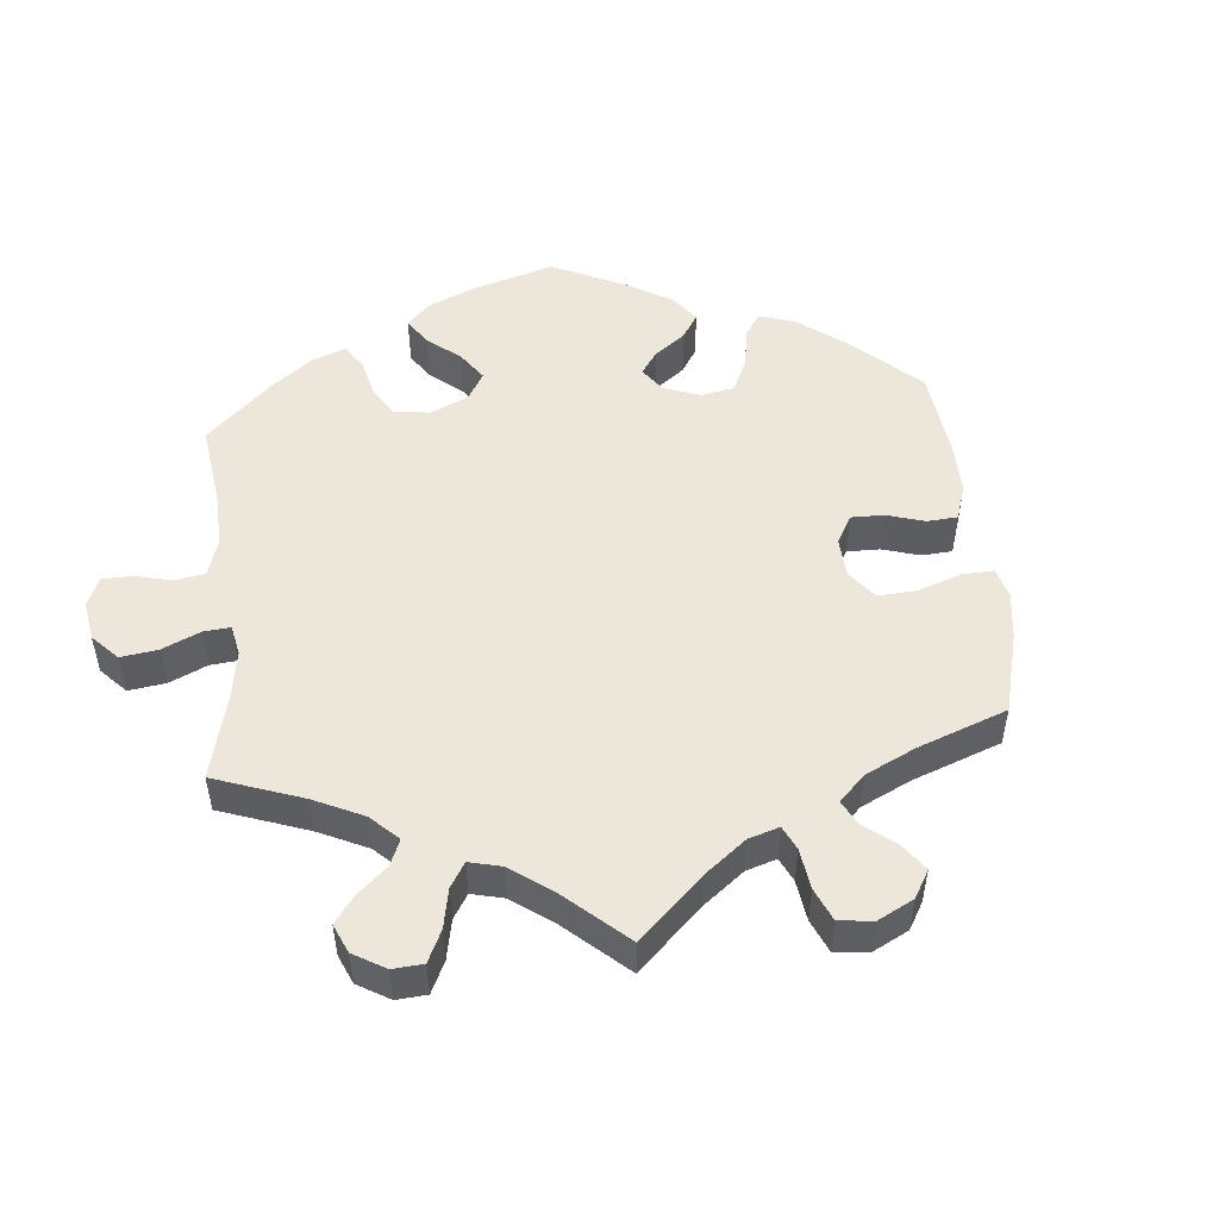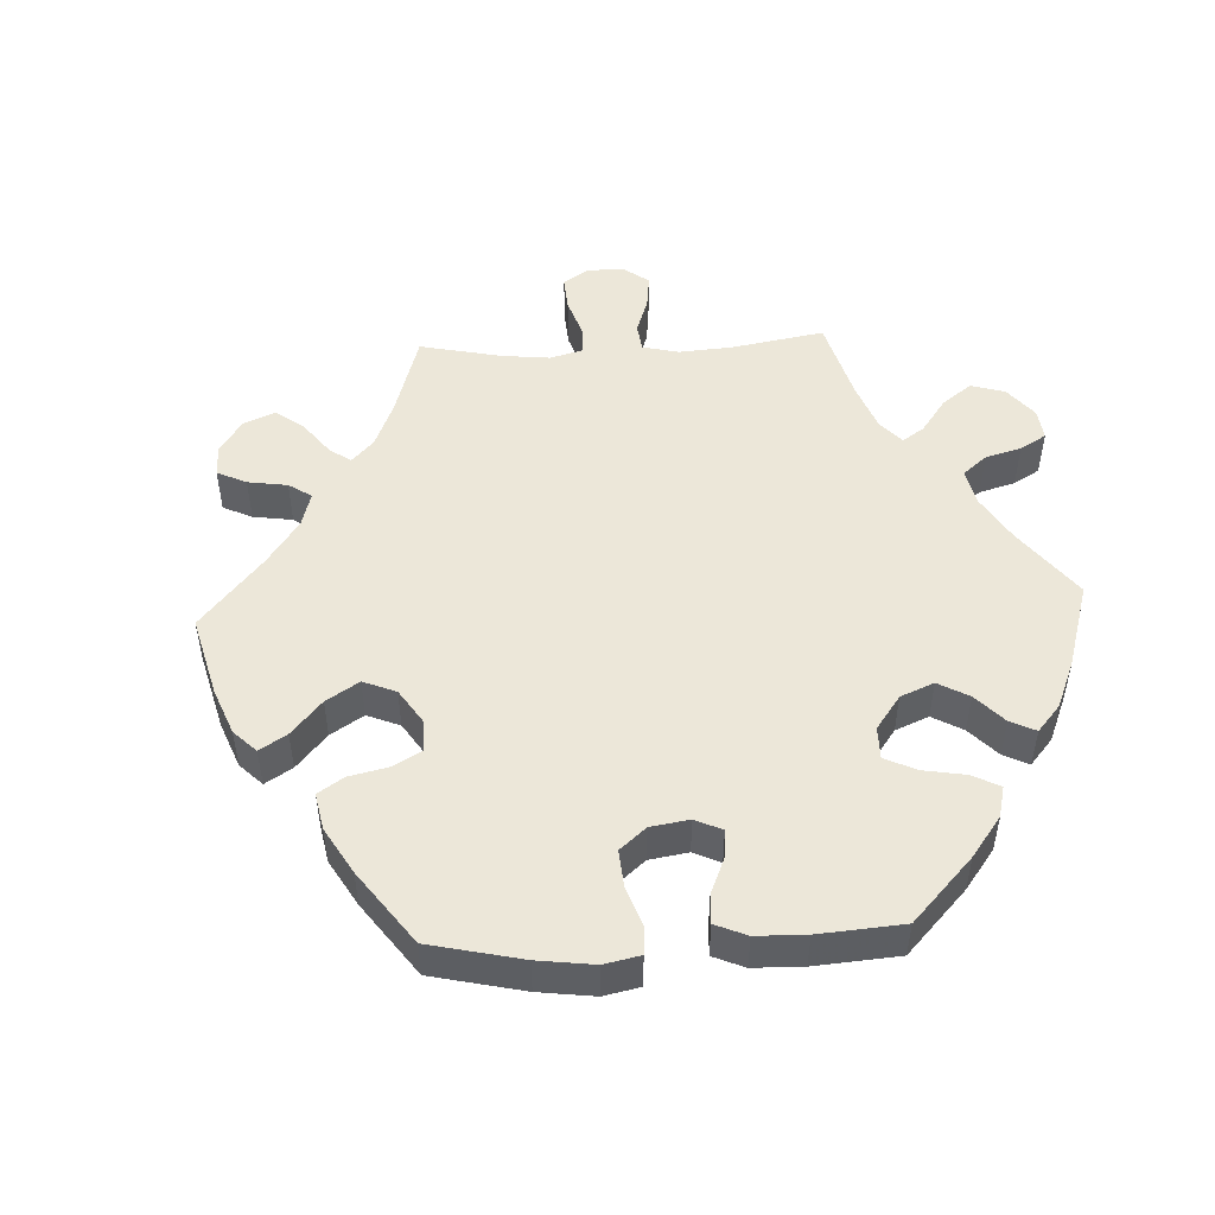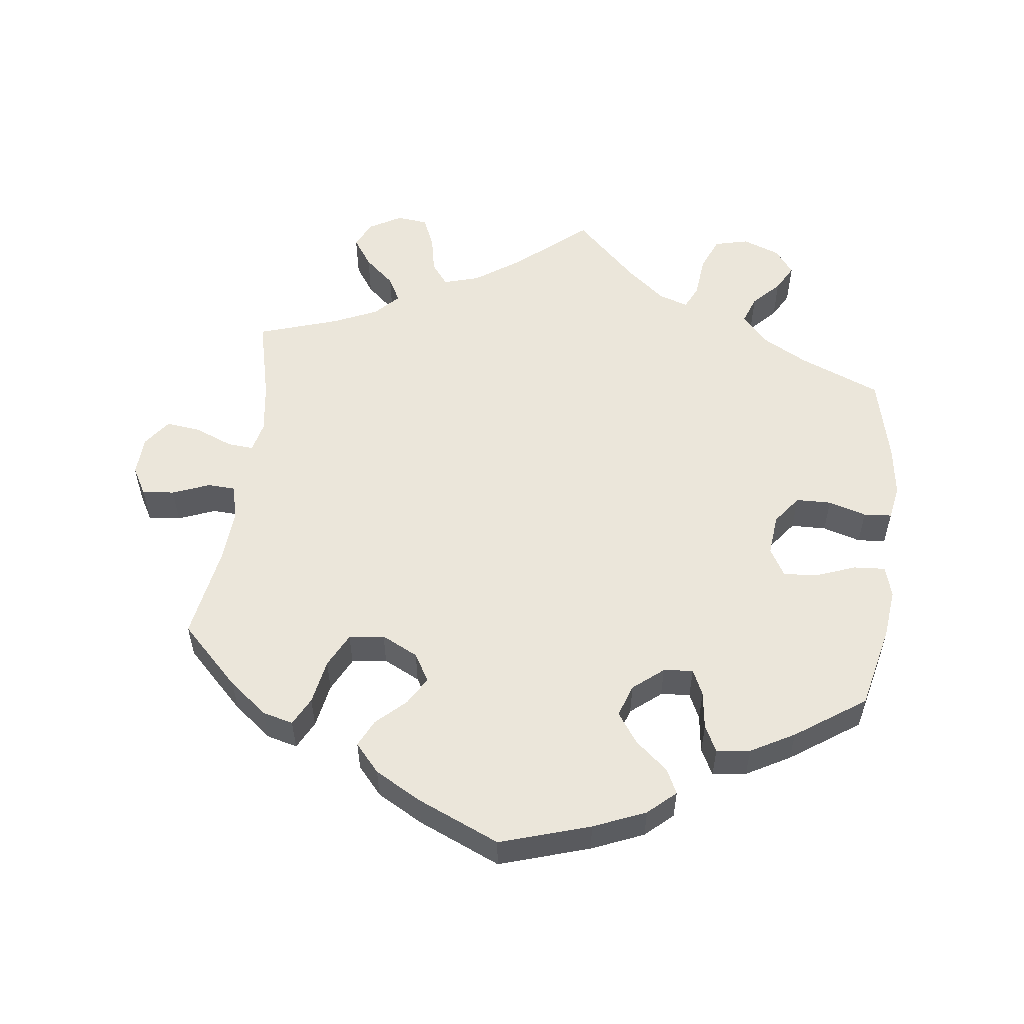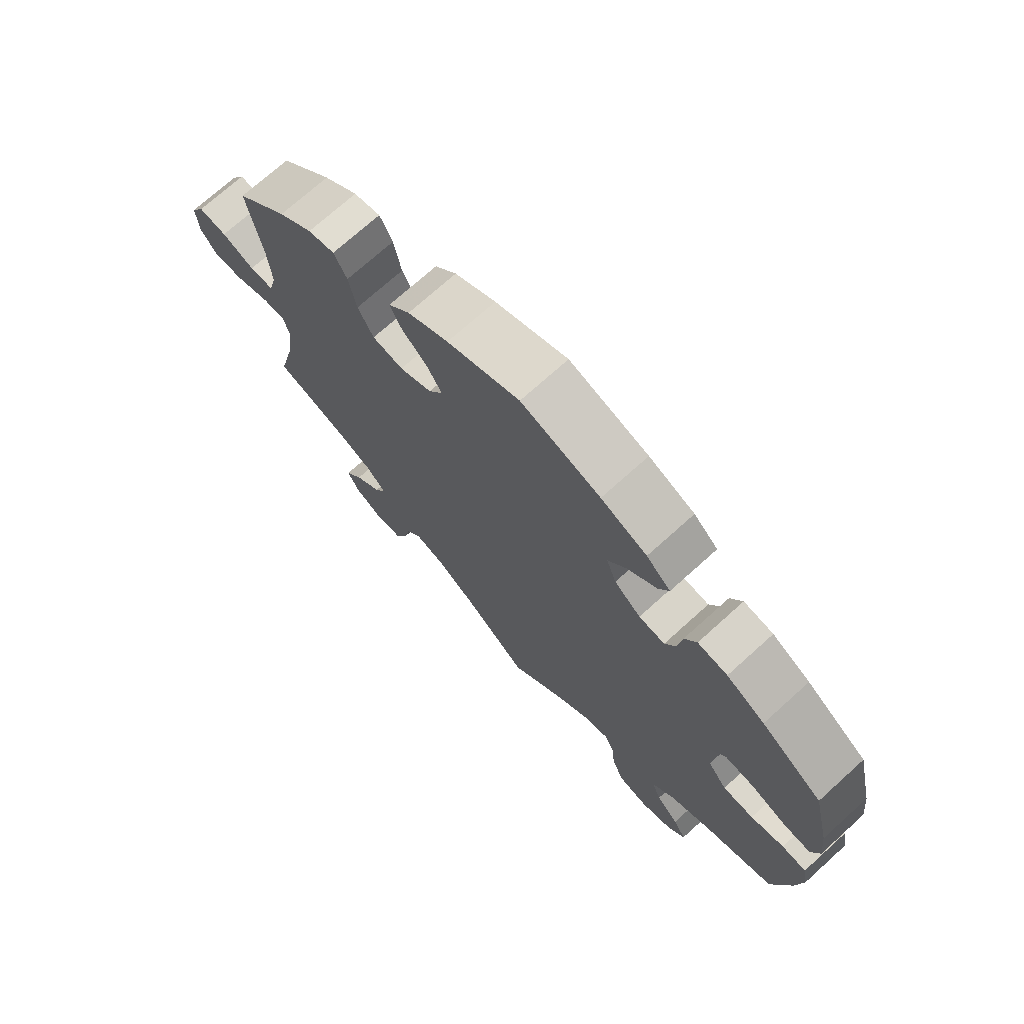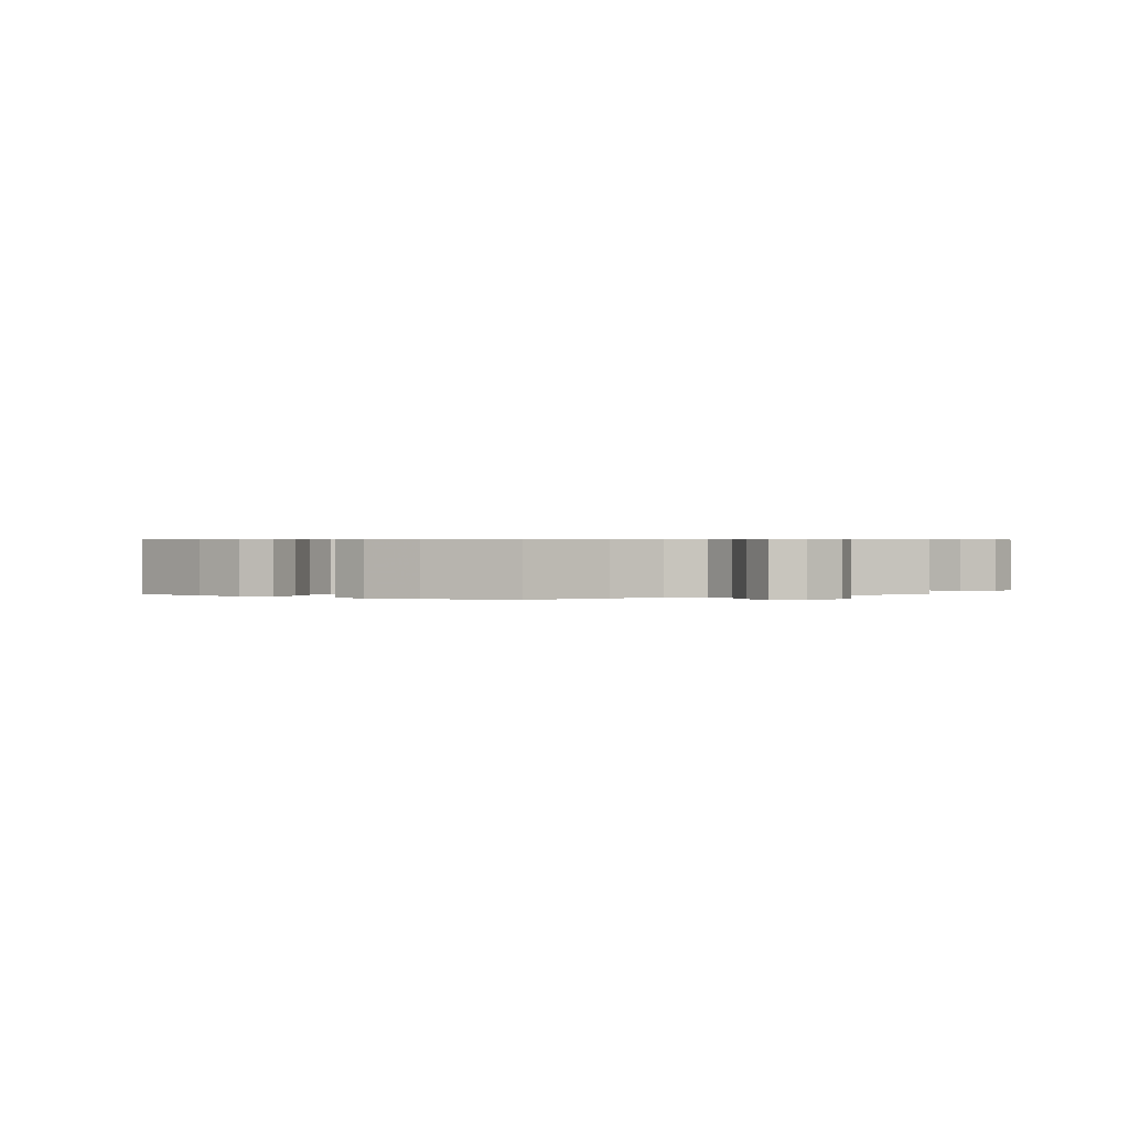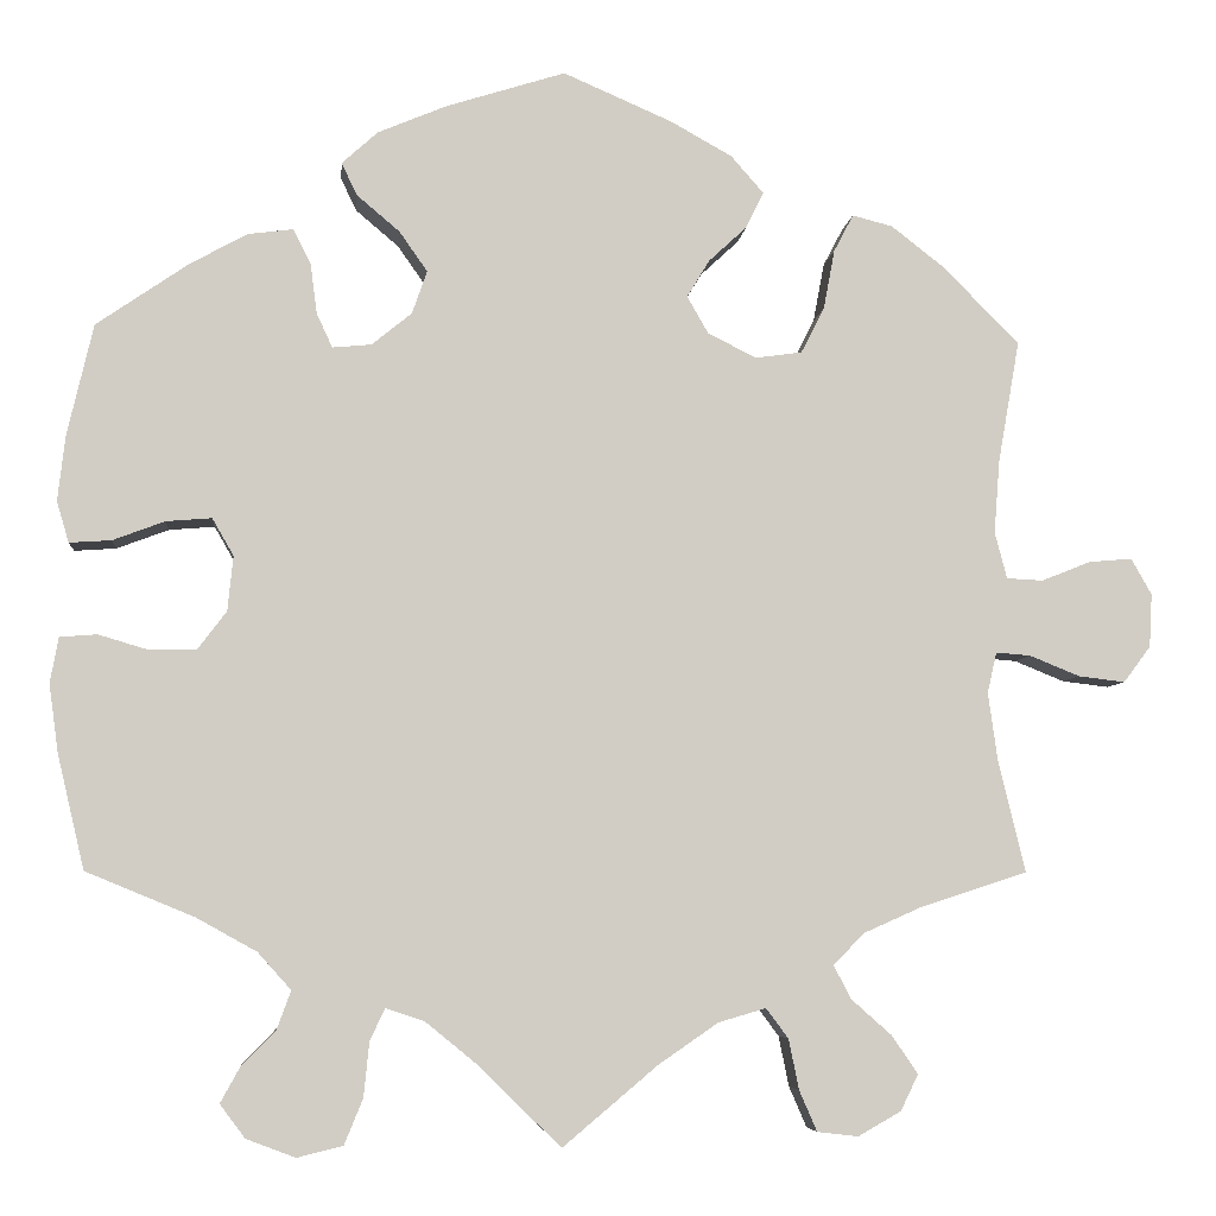
<metadata>
{"format":"obj","ext":"obj","renderer":"f3d","projection":"perspective","resolution":1024,"background":"white","views":[{"elev":50.7,"azim":-125.9,"up":"+Y"},{"elev":49.8,"azim":27.2,"up":"+Y"},{"elev":54.9,"azim":7.0,"up":"+Y"},{"elev":72.4,"azim":47.9,"up":"+Z"},{"elev":0.5,"azim":121.7,"up":"+Y"},{"elev":-6.0,"azim":174.6,"up":"+Z"}]}
</metadata>
<code>
v -0.102 0.07 -0.492
v -0.166 0.07 -0.448
v -0.217 0.07 -0.433
v -0.241 0.07 -0.465
v -0.252 0.07 -0.519
v -0.271 0.07 -0.563
v -0.315 0.07 -0.568
v -0.361 0.07 -0.542
v -0.38 0.07 -0.503
v -0.352 0.07 -0.462
v -0.309 0.07 -0.424
v -0.29 0.07 -0.388
v -0.323 0.07 -0.354
v -0.386 0.07 -0.326
v -0.5 0.07 -0.289
v -0.471 0.07 -0.168
v -0.461 0.07 -0.096
v -0.471 0.07 -0.052
v -0.508 0.07 -0.055
v -0.562 0.07 -0.077
v -0.612 0.07 -0.083
v -0.641 0.07 -0.044
v -0.644 0.07 0.013
v -0.622 0.07 0.052
v -0.576 0.07 0.048
v -0.523 0.07 0.027
v -0.484 0.07 0.029
v -0.471 0.07 0.079
v -0.477 0.07 0.157
v -0.5 0.07 0.289
v -0.416 0.07 0.373
v -0.361 0.07 0.416
v -0.318 0.07 0.427
v -0.297 0.07 0.387
v -0.285 0.07 0.323
v -0.26 0.07 0.274
v -0.21 0.07 0.267
v -0.158 0.07 0.293
v -0.135 0.07 0.333
v -0.159 0.07 0.373
v -0.2 0.07 0.411
v -0.219 0.07 0.45
v -0.184 0.07 0.49
v -0.118 0.07 0.527
v -0.001 0.07 0.578
v 0.127 0.07 0.538
v 0.201 0.07 0.507
v 0.24 0.07 0.472
v 0.223 0.07 0.437
v 0.177 0.07 0.398
v 0.147 0.07 0.355
v 0.163 0.07 0.309
v 0.206 0.07 0.274
v 0.248 0.07 0.27
v 0.265 0.07 0.307
v 0.272 0.07 0.361
v 0.291 0.07 0.398
v 0.339 0.07 0.392
v 0.401 0.07 0.358
v 0.5 0.07 0.29
v 0.528 0.07 0.17
v 0.536 0.07 0.1
v 0.523 0.07 0.056
v 0.478 0.07 0.059
v 0.422 0.07 0.08
v 0.373 0.07 0.084
v 0.35 0.07 0.044
v 0.356 0.07 -0.015
v 0.387 0.07 -0.056
v 0.437 0.07 -0.057
v 0.491 0.07 -0.041
v 0.531 0.07 -0.044
v 0.54 0.07 -0.093
v 0.53 0.07 -0.166
v 0.501 0.07 -0.289
v 0.385 0.07 -0.337
v 0.32 0.07 -0.373
v 0.284 0.07 -0.413
v 0.299 0.07 -0.454
v 0.336 0.07 -0.492
v 0.357 0.07 -0.53
v 0.33 0.07 -0.566
v 0.277 0.07 -0.586
v 0.228 0.07 -0.574
v 0.208 0.07 -0.525
v 0.202 0.07 -0.466
v 0.186 0.07 -0.432
v 0.144 0.07 -0.446
v 0.089 0.07 -0.491
v 0 0.07 -0.578
v -0.102 0 -0.492
v -0.166 0 -0.448
v -0.217 0 -0.433
v -0.241 0 -0.465
v -0.252 0 -0.519
v -0.271 0 -0.563
v -0.315 0 -0.568
v -0.361 0 -0.542
v -0.38 0 -0.503
v -0.352 0 -0.462
v -0.309 0 -0.424
v -0.29 0 -0.388
v -0.323 0 -0.354
v -0.386 0 -0.326
v -0.5 0 -0.289
v -0.471 0 -0.168
v -0.461 0 -0.096
v -0.471 0 -0.052
v -0.508 0 -0.055
v -0.562 0 -0.077
v -0.612 0 -0.083
v -0.641 0 -0.044
v -0.644 0 0.013
v -0.622 0 0.052
v -0.576 0 0.048
v -0.523 0 0.027
v -0.484 0 0.029
v -0.471 0 0.079
v -0.477 0 0.157
v -0.5 0 0.289
v -0.416 0 0.373
v -0.361 0 0.416
v -0.318 0 0.427
v -0.297 0 0.387
v -0.285 0 0.323
v -0.26 0 0.274
v -0.21 0 0.267
v -0.158 0 0.293
v -0.135 0 0.333
v -0.159 0 0.373
v -0.2 0 0.411
v -0.219 0 0.45
v -0.184 0 0.49
v -0.118 0 0.527
v -0.001 0 0.578
v 0.127 0 0.538
v 0.201 0 0.507
v 0.24 0 0.472
v 0.223 0 0.437
v 0.177 0 0.398
v 0.147 0 0.355
v 0.163 0 0.309
v 0.206 0 0.274
v 0.248 0 0.27
v 0.265 0 0.307
v 0.272 0 0.361
v 0.291 0 0.398
v 0.339 0 0.392
v 0.401 0 0.358
v 0.5 0 0.29
v 0.528 0 0.17
v 0.536 0 0.1
v 0.523 0 0.056
v 0.478 0 0.059
v 0.422 0 0.08
v 0.373 0 0.084
v 0.35 0 0.044
v 0.356 0 -0.015
v 0.387 0 -0.056
v 0.437 0 -0.057
v 0.491 0 -0.041
v 0.531 0 -0.044
v 0.54 0 -0.093
v 0.53 0 -0.166
v 0.501 0 -0.289
v 0.385 0 -0.337
v 0.32 0 -0.373
v 0.284 0 -0.413
v 0.299 0 -0.454
v 0.336 0 -0.492
v 0.357 0 -0.53
v 0.33 0 -0.566
v 0.277 0 -0.586
v 0.228 0 -0.574
v 0.208 0 -0.525
v 0.202 0 -0.466
v 0.186 0 -0.432
v 0.144 0 -0.446
v 0.089 0 -0.491
v 0 0 -0.578
f 89 90 1
f 88 89 1 2
f 87 88 2 3
f 83 84 85 86
f 83 86 87
f 82 83 87
f 79 80 81 82
f 78 79 82 87
f 77 78 87 3
f 73 74 75 76
f 73 76 77 3
f 70 71 72 73
f 69 70 73 3
f 62 63 64 65
f 62 65 66
f 61 62 66
f 60 61 66
f 59 60 66
f 58 59 66 67
f 55 56 57 58
f 54 55 58 67
f 47 48 49 50
f 47 50 51
f 46 47 51
f 45 46 51
f 44 45 51 52
f 40 41 42 43
f 39 40 43 44
f 32 33 34 35
f 32 35 36
f 29 30 31 32
f 28 29 32 36
f 27 28 36 37
f 23 24 25 26
f 23 26 27
f 22 23 27
f 19 20 21 22
f 18 19 22 27
f 17 18 27 37
f 14 15 16
f 13 14 16 17
f 12 13 17 37
f 8 9 10 11
f 8 11 12
f 7 8 12
f 4 5 6 7
f 4 7 12
f 3 4 12 37
f 68 69 3 37
f 53 54 67 68
f 53 68 37 38
f 39 44 52 53
f 38 39 53
f 91 180 179
f 92 91 179 178
f 93 92 178 177
f 176 175 174 173
f 177 176 173
f 177 173 172
f 172 171 170 169
f 177 172 169 168
f 93 177 168 167
f 166 165 164 163
f 93 167 166 163
f 163 162 161 160
f 93 163 160 159
f 155 154 153 152
f 156 155 152
f 156 152 151
f 156 151 150
f 156 150 149
f 157 156 149 148
f 148 147 146 145
f 157 148 145 144
f 140 139 138 137
f 141 140 137
f 141 137 136
f 141 136 135
f 142 141 135 134
f 133 132 131 130
f 134 133 130 129
f 125 124 123 122
f 126 125 122
f 122 121 120 119
f 126 122 119 118
f 127 126 118 117
f 116 115 114 113
f 117 116 113
f 117 113 112
f 112 111 110 109
f 117 112 109 108
f 127 117 108 107
f 106 105 104
f 107 106 104 103
f 127 107 103 102
f 101 100 99 98
f 102 101 98
f 102 98 97
f 97 96 95 94
f 102 97 94
f 127 102 94 93
f 127 93 159 158
f 158 157 144 143
f 128 127 158 143
f 143 142 134 129
f 143 129 128
f 1 91 92 2
f 2 92 93 3
f 3 93 94 4
f 4 94 95 5
f 5 95 96 6
f 6 96 97 7
f 7 97 98 8
f 8 98 99 9
f 9 99 100 10
f 10 100 101 11
f 11 101 102 12
f 12 102 103 13
f 13 103 104 14
f 14 104 105 15
f 15 105 106 16
f 16 106 107 17
f 17 107 108 18
f 18 108 109 19
f 19 109 110 20
f 20 110 111 21
f 21 111 112 22
f 22 112 113 23
f 23 113 114 24
f 24 114 115 25
f 25 115 116 26
f 26 116 117 27
f 27 117 118 28
f 28 118 119 29
f 29 119 120 30
f 30 120 121 31
f 31 121 122 32
f 32 122 123 33
f 33 123 124 34
f 34 124 125 35
f 35 125 126 36
f 36 126 127 37
f 37 127 128 38
f 38 128 129 39
f 39 129 130 40
f 40 130 131 41
f 41 131 132 42
f 42 132 133 43
f 43 133 134 44
f 44 134 135 45
f 45 135 136 46
f 46 136 137 47
f 47 137 138 48
f 48 138 139 49
f 49 139 140 50
f 50 140 141 51
f 51 141 142 52
f 52 142 143 53
f 53 143 144 54
f 54 144 145 55
f 55 145 146 56
f 56 146 147 57
f 57 147 148 58
f 58 148 149 59
f 59 149 150 60
f 60 150 151 61
f 61 151 152 62
f 62 152 153 63
f 63 153 154 64
f 64 154 155 65
f 65 155 156 66
f 66 156 157 67
f 67 157 158 68
f 68 158 159 69
f 69 159 160 70
f 70 160 161 71
f 71 161 162 72
f 72 162 163 73
f 73 163 164 74
f 74 164 165 75
f 75 165 166 76
f 76 166 167 77
f 77 167 168 78
f 78 168 169 79
f 79 169 170 80
f 80 170 171 81
f 81 171 172 82
f 82 172 173 83
f 83 173 174 84
f 84 174 175 85
f 85 175 176 86
f 86 176 177 87
f 87 177 178 88
f 88 178 179 89
f 89 179 180 90
f 90 180 91 1

</code>
